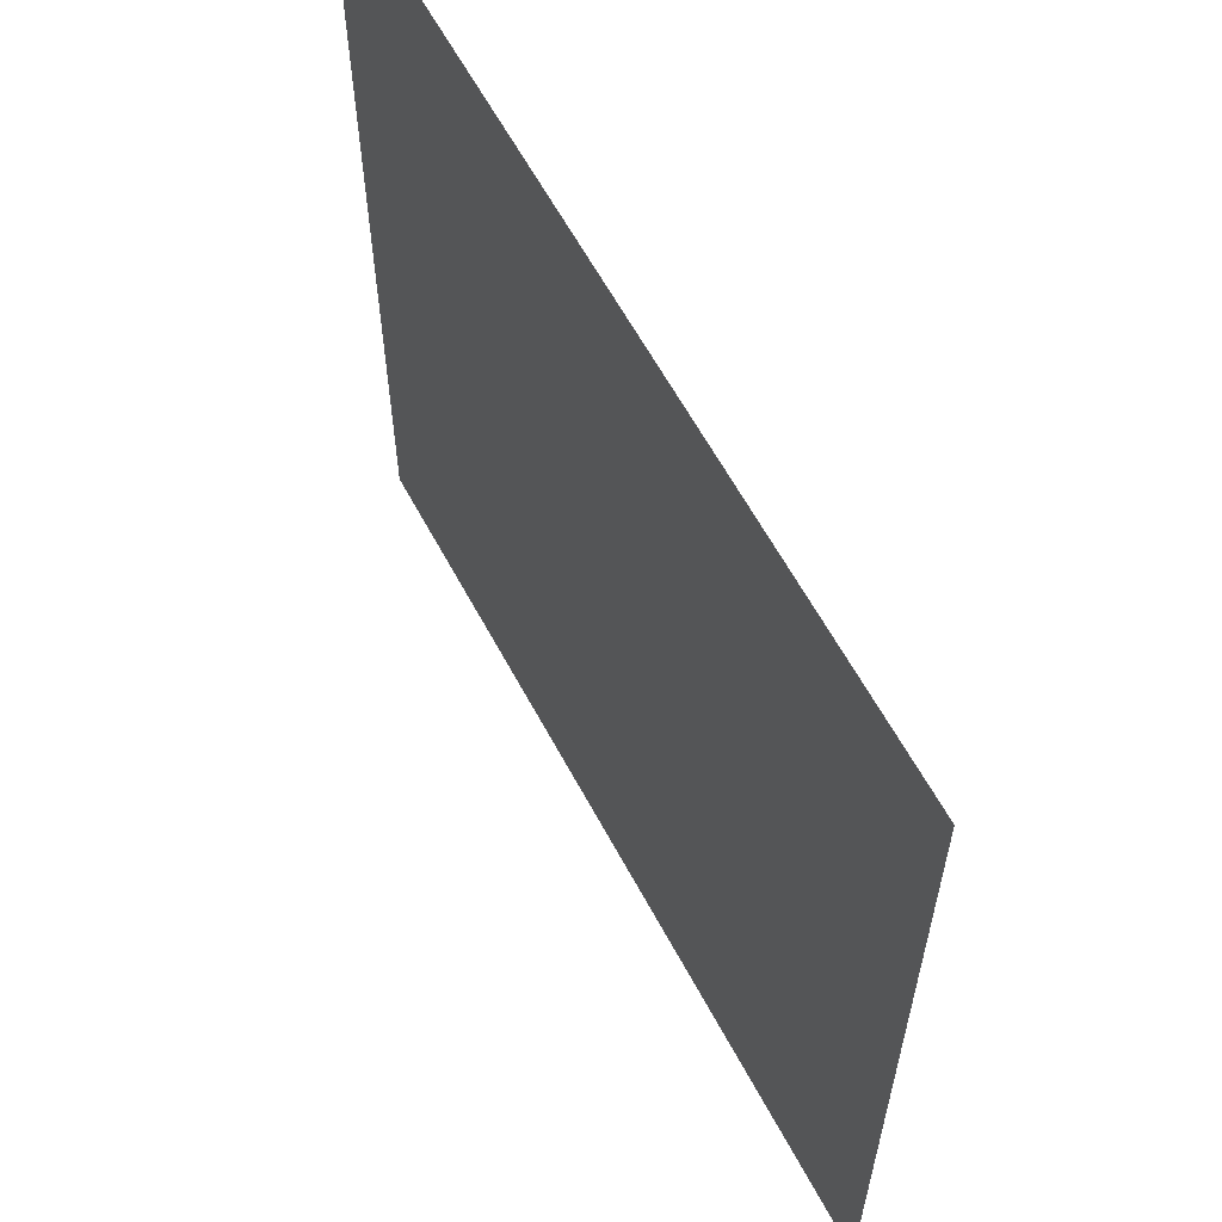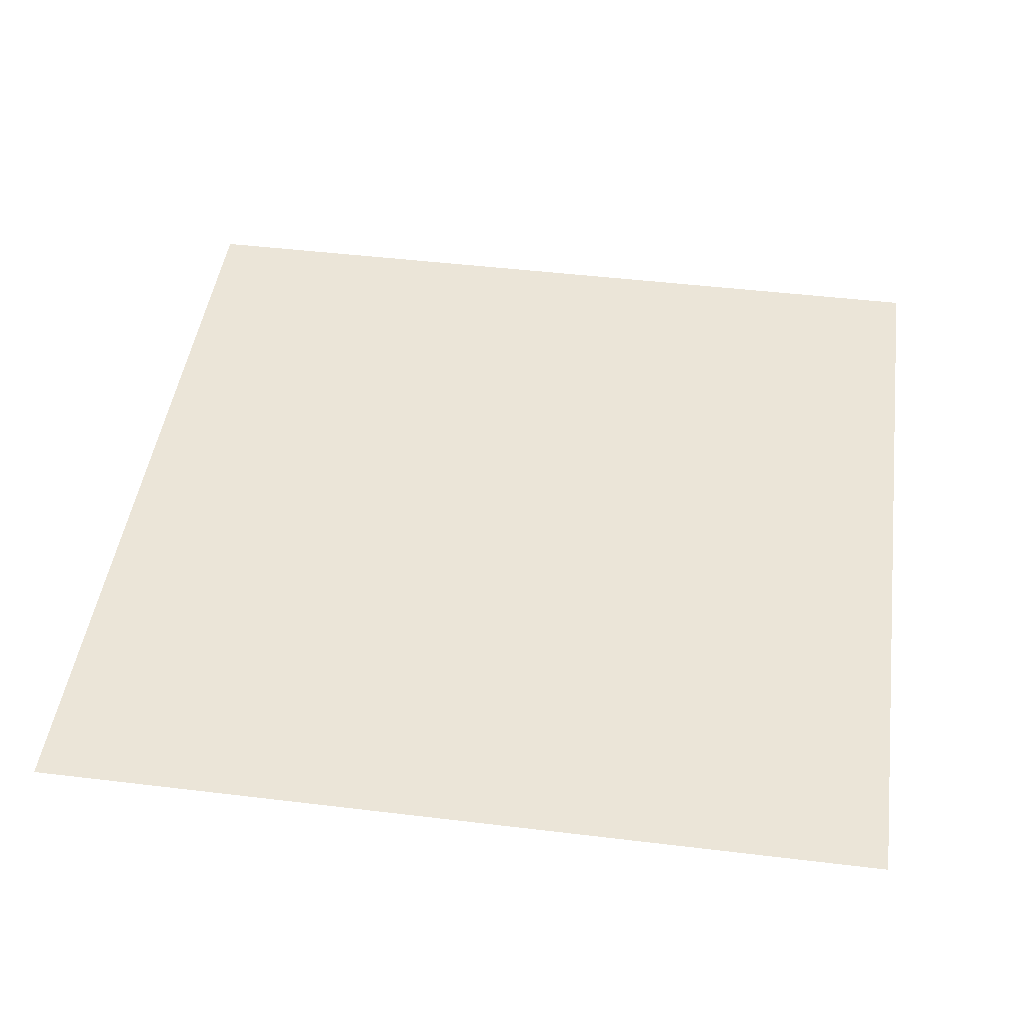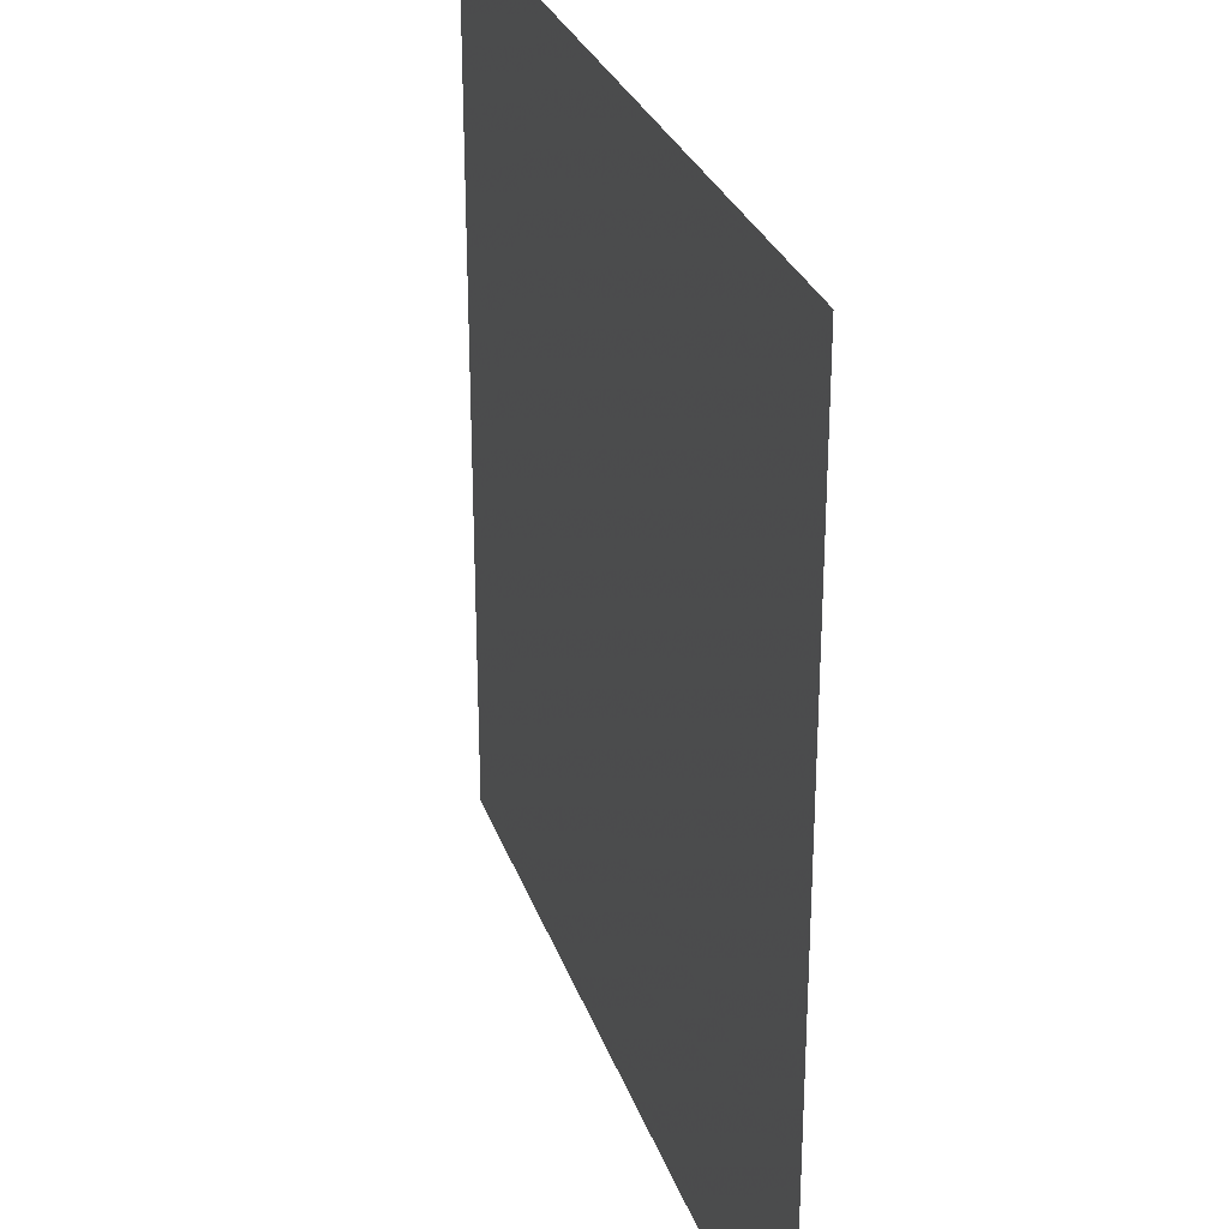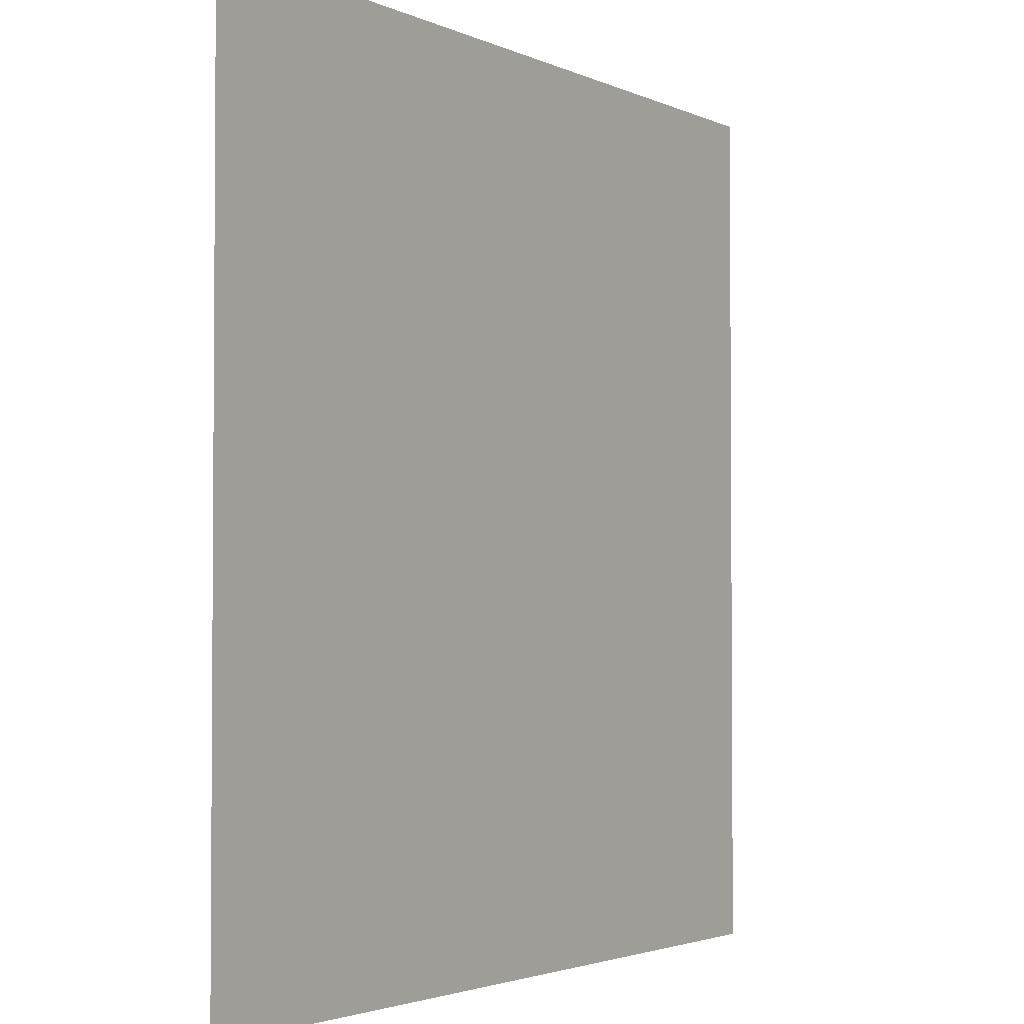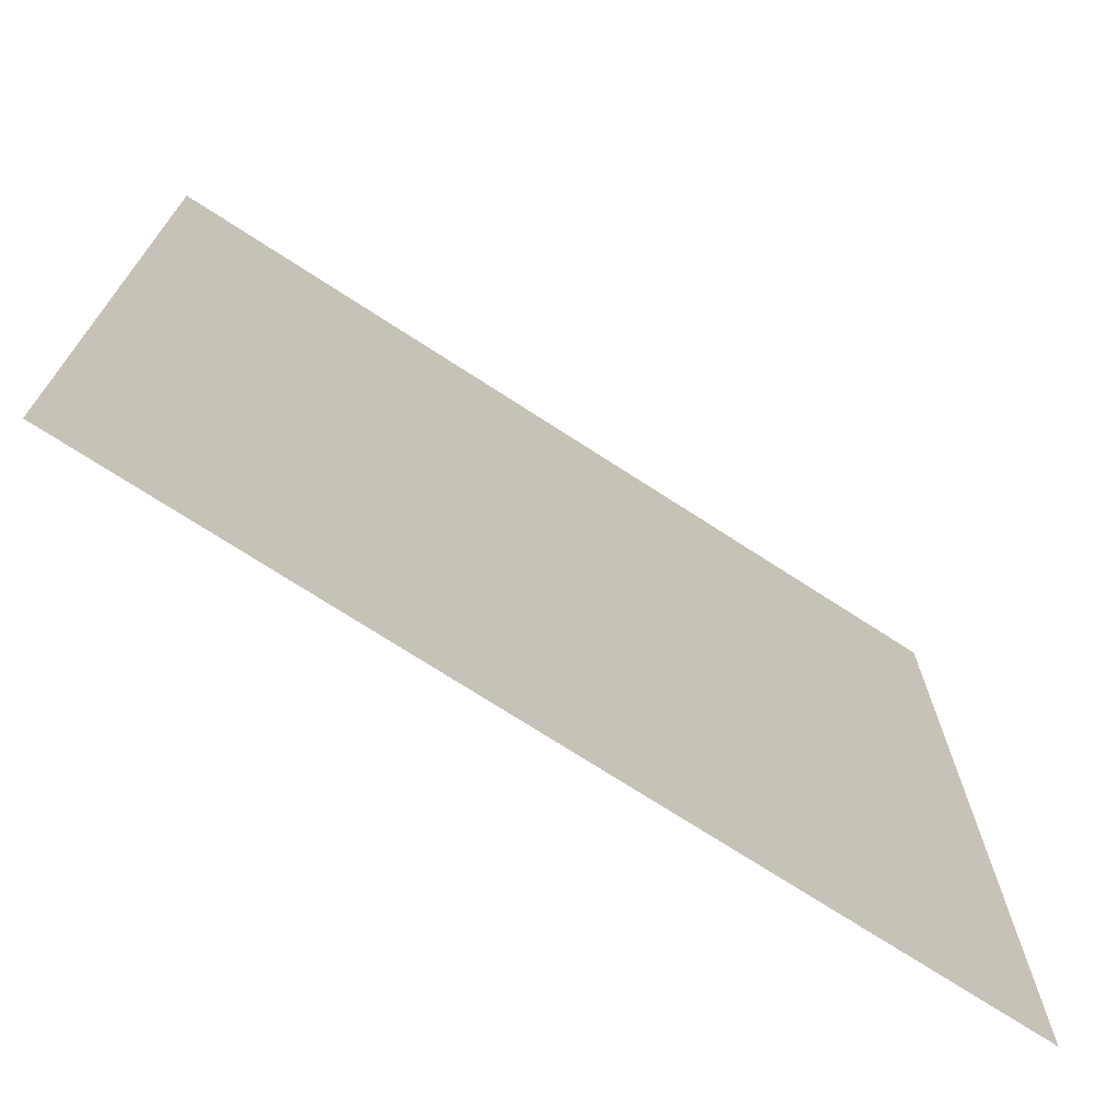
<metadata>
{"format":"obj","ext":"obj","renderer":"f3d","projection":"perspective","resolution":1024,"background":"white","views":[{"elev":61.3,"azim":61.9,"up":"+Z"},{"elev":46.0,"azim":-172.1,"up":"+Y"},{"elev":28.9,"azim":72.7,"up":"+Z"},{"elev":-2.6,"azim":-57.1,"up":"+Z"},{"elev":-72.6,"azim":-33.0,"up":"+Z"}]}
</metadata>
<code>
v -0.5078 0 -0.2422
v 0.5078 0 0.5078
v -0.5078 0 0.5078
v 0.5078 0 -0.2422
v -0.5078 0 -0.5078
v 0.5078 0 -0.5078
f 1 2 3
f 2 1 4
f 4 1 5
f 4 5 6

</code>
